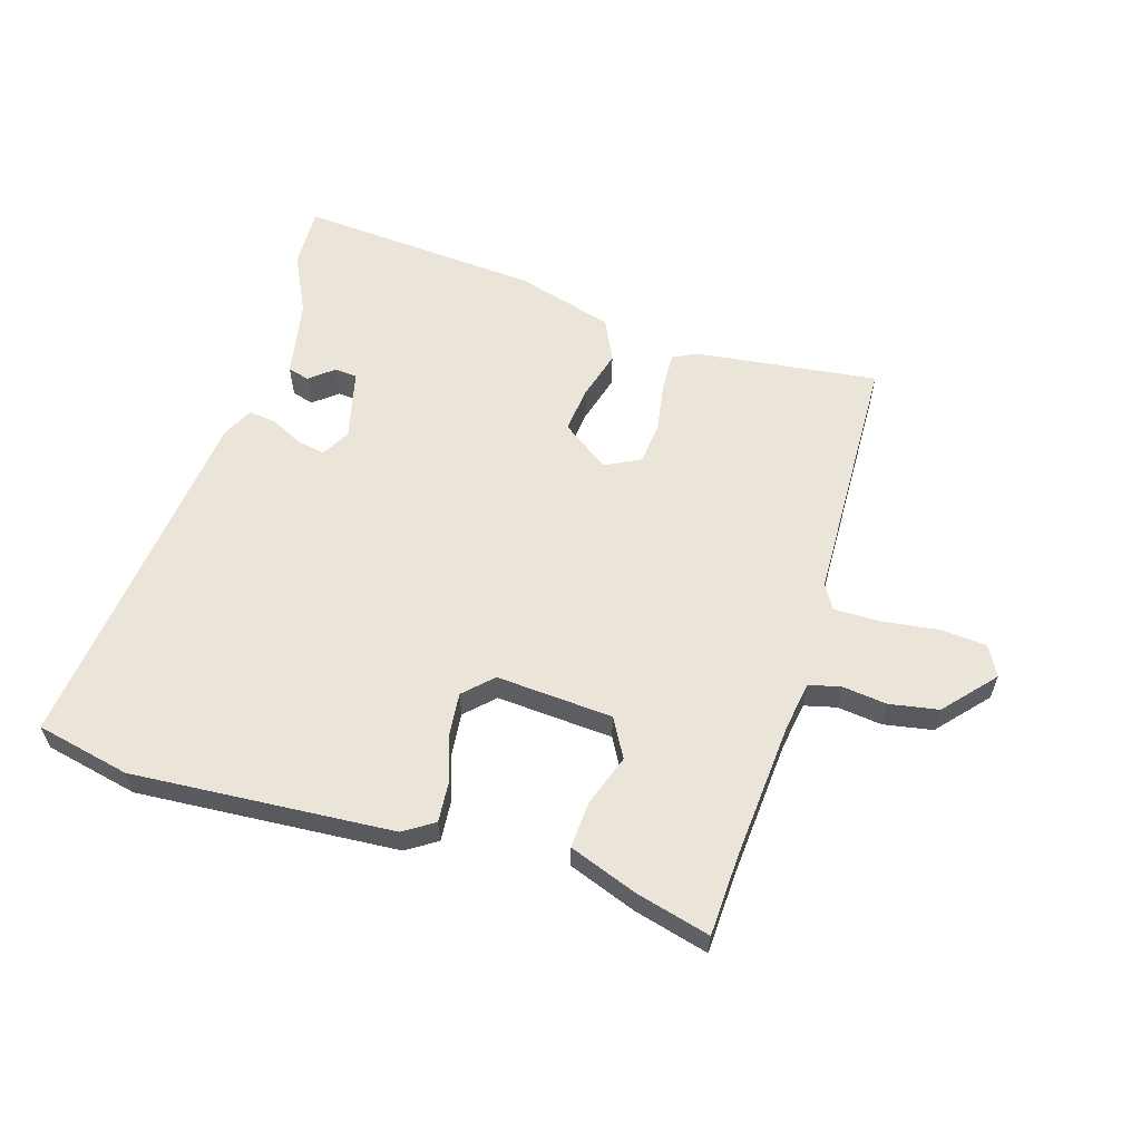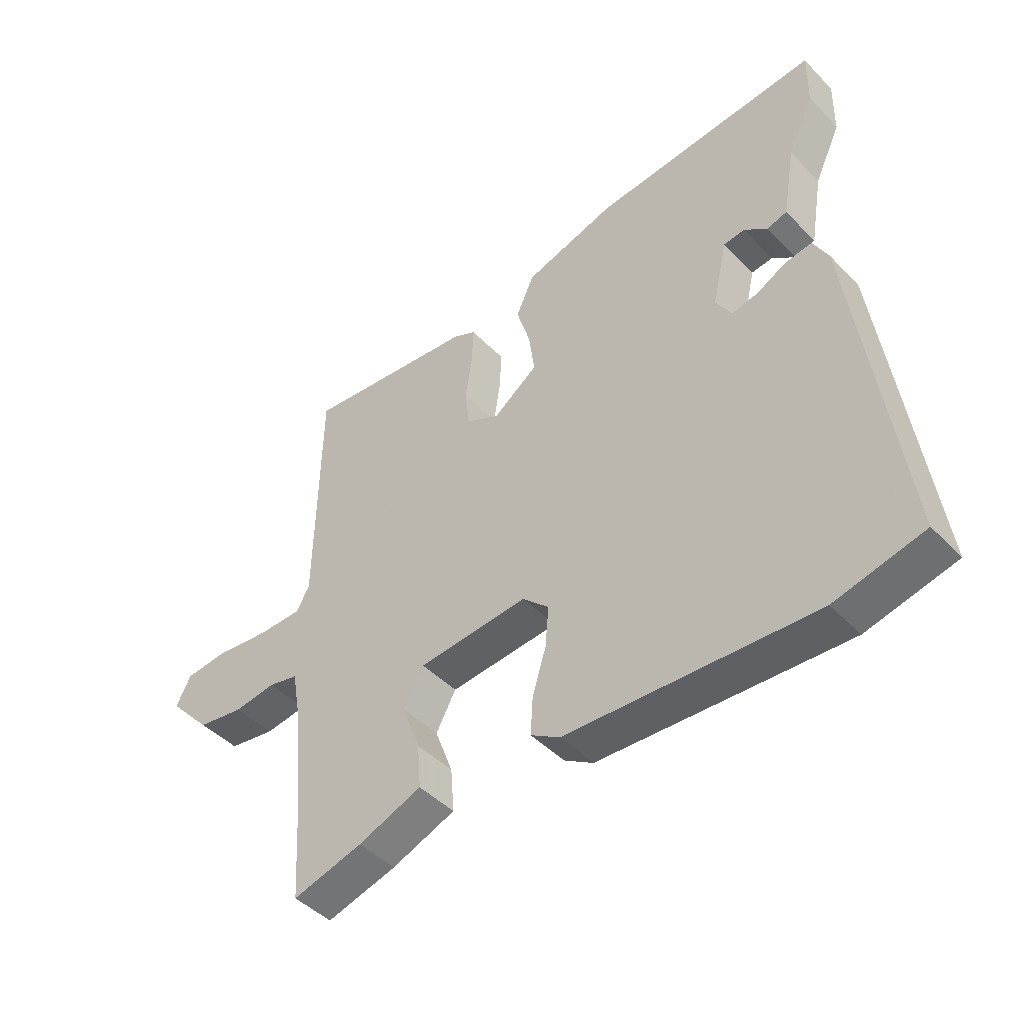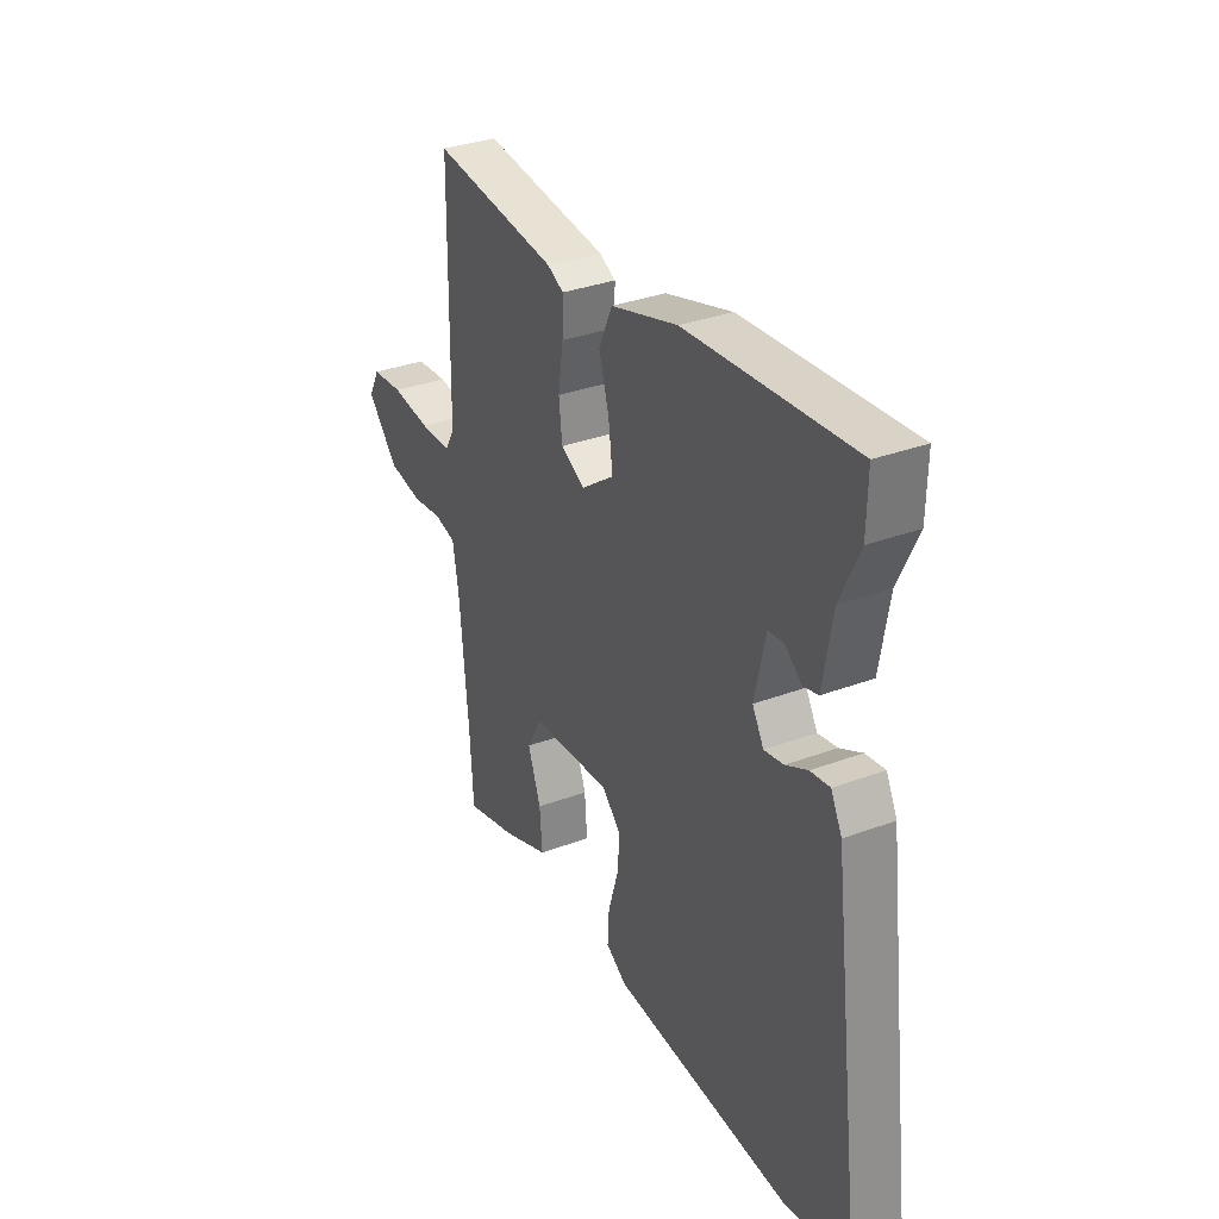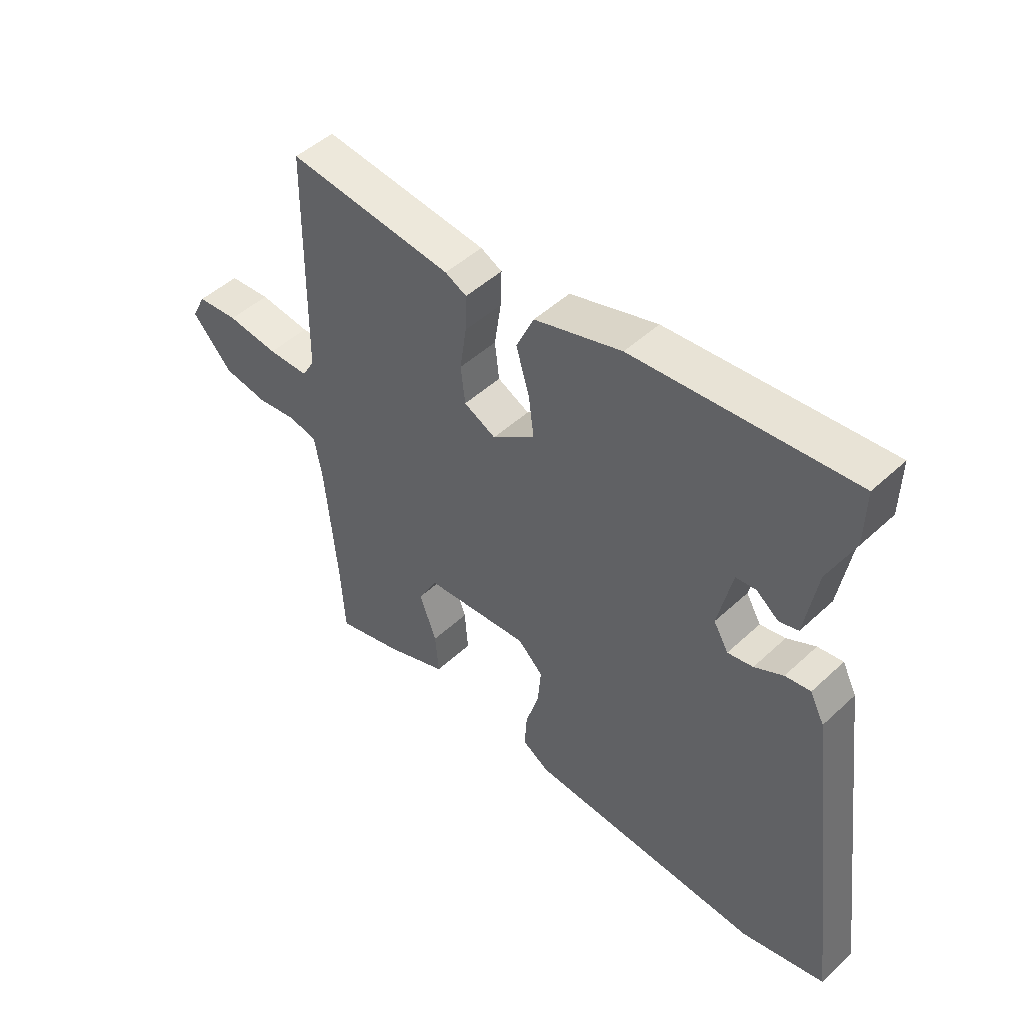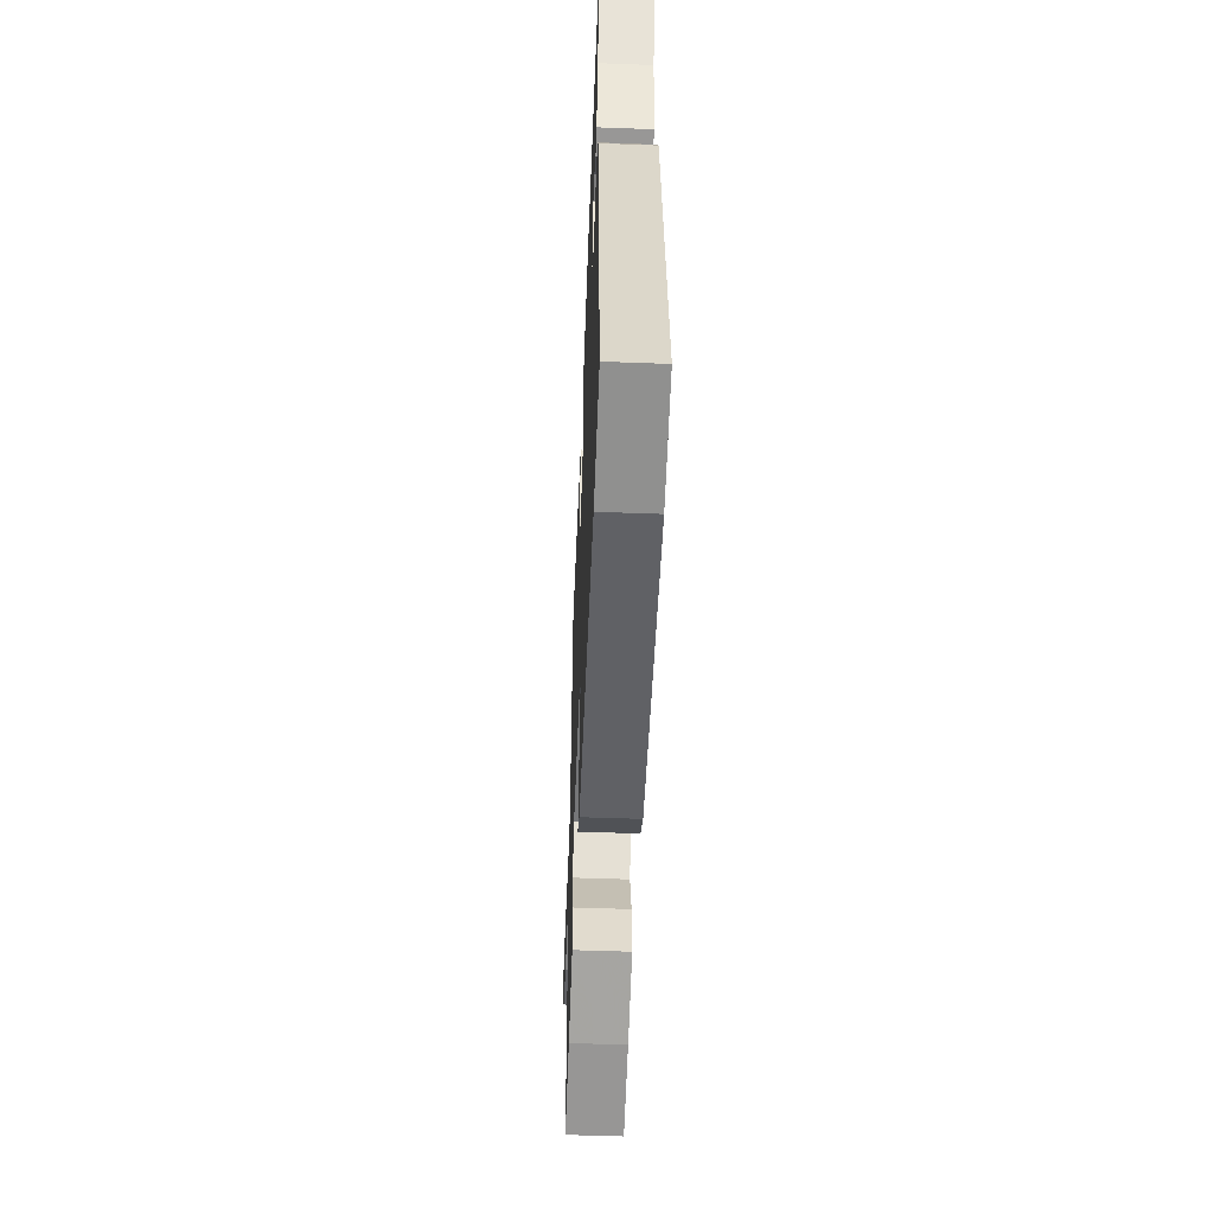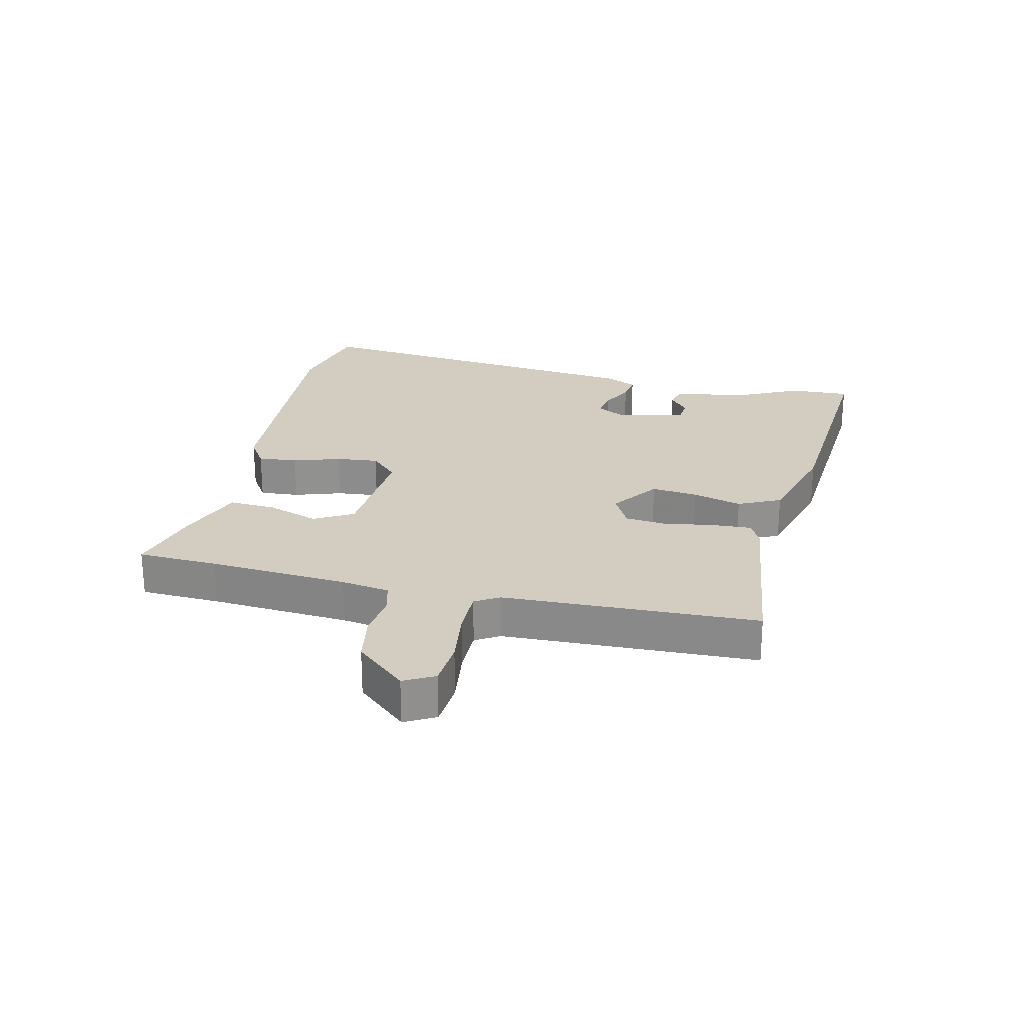
<metadata>
{"format":"obj","ext":"obj","renderer":"f3d","projection":"perspective","resolution":1024,"background":"white","views":[{"elev":59.3,"azim":-163.9,"up":"+Y"},{"elev":-45.4,"azim":40.7,"up":"+Z"},{"elev":33.3,"azim":62.9,"up":"+Z"},{"elev":48.2,"azim":44.0,"up":"+Z"},{"elev":-52.3,"azim":87.7,"up":"+Z"},{"elev":24.5,"azim":-78.0,"up":"+Y"}]}
</metadata>
<code>
v -0.498 0.07 -0.527
v -0.506 0.07 -0.396
v -0.527 0.07 -0.168
v -0.541 0.07 -0.089
v -0.593 0.07 -0.077
v -0.666 0.07 -0.087
v -0.747 0.07 -0.074
v -0.821 0.07 0.007
v -0.795 0.07 0.057
v -0.719 0.07 0.064
v -0.625 0.07 0.053
v -0.55 0.07 0.054
v -0.527 0.07 0.094
v -0.521 0.07 0.51
v -0.22 0.07 0.477
v -0.181 0.07 0.458
v -0.183 0.07 0.393
v -0.195 0.07 0.312
v -0.187 0.07 0.244
v -0.129 0.07 0.215
v -0.051 0.07 0.272
v -0.061 0.07 0.348
v -0.085 0.07 0.428
v -0.053 0.07 0.498
v 0.106 0.07 0.546
v 0.502 0.07 0.581
v 0.5 0.07 0.481
v 0.454 0.07 0.383
v 0.432 0.07 0.255
v 0.397 0.07 0.245
v 0.357 0.07 0.276
v 0.32 0.07 0.272
v 0.294 0.07 0.157
v 0.321 0.07 0.111
v 0.367 0.07 0.12
v 0.419 0.07 0.147
v 0.465 0.07 0.154
v 0.491 0.07 0.103
v 0.567 0.07 -0.484
v 0.414 0.07 -0.52
v -0.014 0.07 -0.497
v -0.064 0.07 -0.466
v -0.06 0.07 -0.401
v -0.036 0.07 -0.323
v -0.03 0.07 -0.253
v -0.076 0.07 -0.209
v -0.267 0.07 -0.225
v -0.302 0.07 -0.289
v -0.271 0.07 -0.373
v -0.265 0.07 -0.45
v -0.376 0.07 -0.493
v -0.498 0 -0.527
v -0.506 0 -0.396
v -0.527 0 -0.168
v -0.541 0 -0.089
v -0.593 0 -0.077
v -0.666 0 -0.087
v -0.747 0 -0.074
v -0.821 0 0.007
v -0.795 0 0.057
v -0.719 0 0.064
v -0.625 0 0.053
v -0.55 0 0.054
v -0.527 0 0.094
v -0.521 0 0.51
v -0.22 0 0.477
v -0.181 0 0.458
v -0.183 0 0.393
v -0.195 0 0.312
v -0.187 0 0.244
v -0.129 0 0.215
v -0.051 0 0.272
v -0.061 0 0.348
v -0.085 0 0.428
v -0.053 0 0.498
v 0.106 0 0.546
v 0.502 0 0.581
v 0.5 0 0.481
v 0.454 0 0.383
v 0.432 0 0.255
v 0.397 0 0.245
v 0.357 0 0.276
v 0.32 0 0.272
v 0.294 0 0.157
v 0.321 0 0.111
v 0.367 0 0.12
v 0.419 0 0.147
v 0.465 0 0.154
v 0.491 0 0.103
v 0.567 0 -0.484
v 0.414 0 -0.52
v -0.014 0 -0.497
v -0.064 0 -0.466
v -0.06 0 -0.401
v -0.036 0 -0.323
v -0.03 0 -0.253
v -0.076 0 -0.209
v -0.267 0 -0.225
v -0.302 0 -0.289
v -0.271 0 -0.373
v -0.265 0 -0.45
v -0.376 0 -0.493
f 51 1 2
f 50 51 2
f 49 50 2
f 48 49 2
f 47 48 2 3
f 46 47 3 4
f 42 43 44
f 41 42 44
f 40 41 44
f 39 40 44
f 38 39 44
f 37 38 44
f 36 37 44
f 35 36 44
f 34 35 44 45
f 33 34 45 46
f 28 29 30 31
f 28 31 32
f 27 28 32
f 26 27 32
f 25 26 32
f 24 25 32
f 23 24 32
f 22 23 32
f 21 22 32 33
f 16 17 18
f 15 16 18
f 14 15 18
f 13 14 18
f 12 13 18 19
f 9 10 11
f 8 9 11
f 7 8 11
f 6 7 11
f 5 6 11
f 4 5 11 12
f 33 46 4
f 21 33 4
f 20 21 4
f 4 12 19 20
f 53 52 102
f 53 102 101
f 53 101 100
f 53 100 99
f 54 53 99 98
f 55 54 98 97
f 95 94 93
f 95 93 92
f 95 92 91
f 95 91 90
f 95 90 89
f 95 89 88
f 95 88 87
f 95 87 86
f 96 95 86 85
f 97 96 85 84
f 82 81 80 79
f 83 82 79
f 83 79 78
f 83 78 77
f 83 77 76
f 83 76 75
f 83 75 74
f 83 74 73
f 84 83 73 72
f 69 68 67
f 69 67 66
f 69 66 65
f 69 65 64
f 70 69 64 63
f 62 61 60
f 62 60 59
f 62 59 58
f 62 58 57
f 62 57 56
f 63 62 56 55
f 55 97 84
f 55 84 72
f 55 72 71
f 71 70 63 55
f 1 52 53 2
f 2 53 54 3
f 3 54 55 4
f 4 55 56 5
f 5 56 57 6
f 6 57 58 7
f 7 58 59 8
f 8 59 60 9
f 9 60 61 10
f 10 61 62 11
f 11 62 63 12
f 12 63 64 13
f 13 64 65 14
f 14 65 66 15
f 15 66 67 16
f 16 67 68 17
f 17 68 69 18
f 18 69 70 19
f 19 70 71 20
f 20 71 72 21
f 21 72 73 22
f 22 73 74 23
f 23 74 75 24
f 24 75 76 25
f 25 76 77 26
f 26 77 78 27
f 27 78 79 28
f 28 79 80 29
f 29 80 81 30
f 30 81 82 31
f 31 82 83 32
f 32 83 84 33
f 33 84 85 34
f 34 85 86 35
f 35 86 87 36
f 36 87 88 37
f 37 88 89 38
f 38 89 90 39
f 39 90 91 40
f 40 91 92 41
f 41 92 93 42
f 42 93 94 43
f 43 94 95 44
f 44 95 96 45
f 45 96 97 46
f 46 97 98 47
f 47 98 99 48
f 48 99 100 49
f 49 100 101 50
f 50 101 102 51
f 51 102 52 1

</code>
